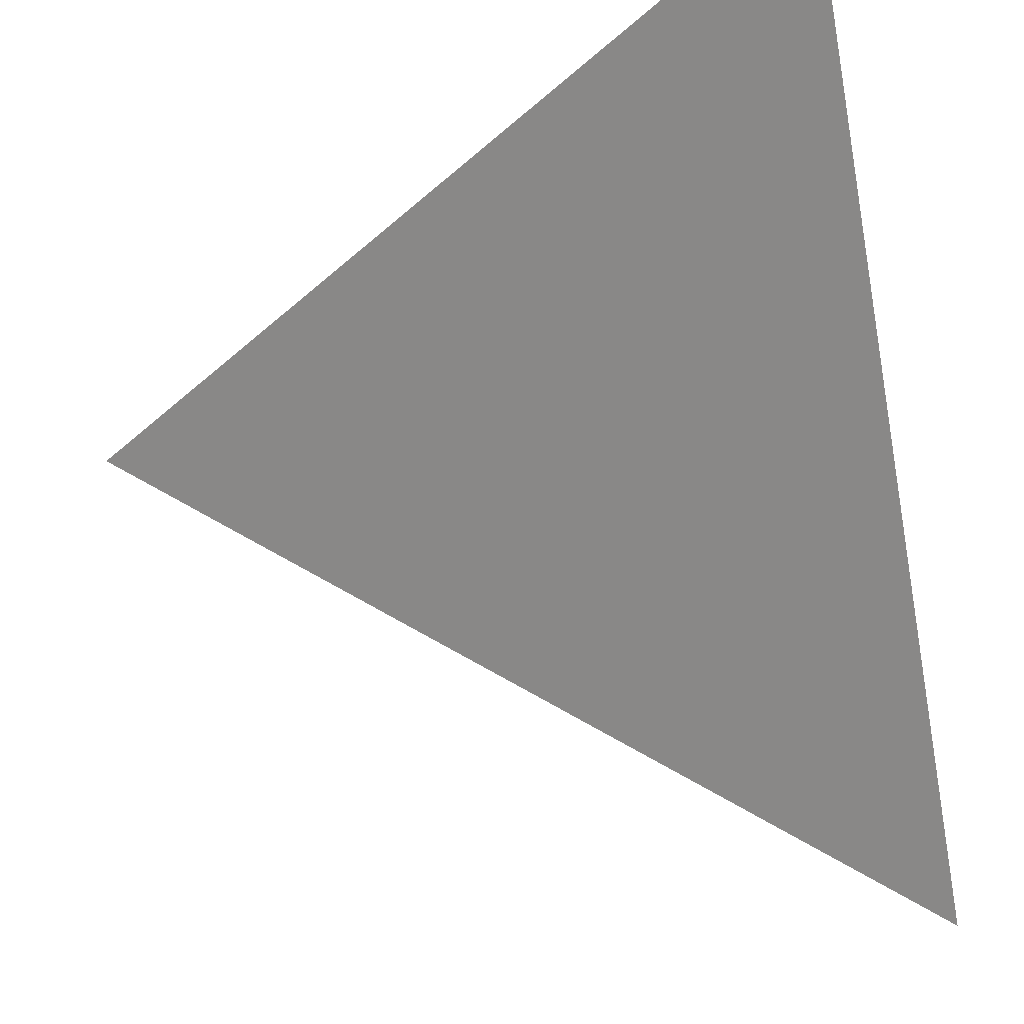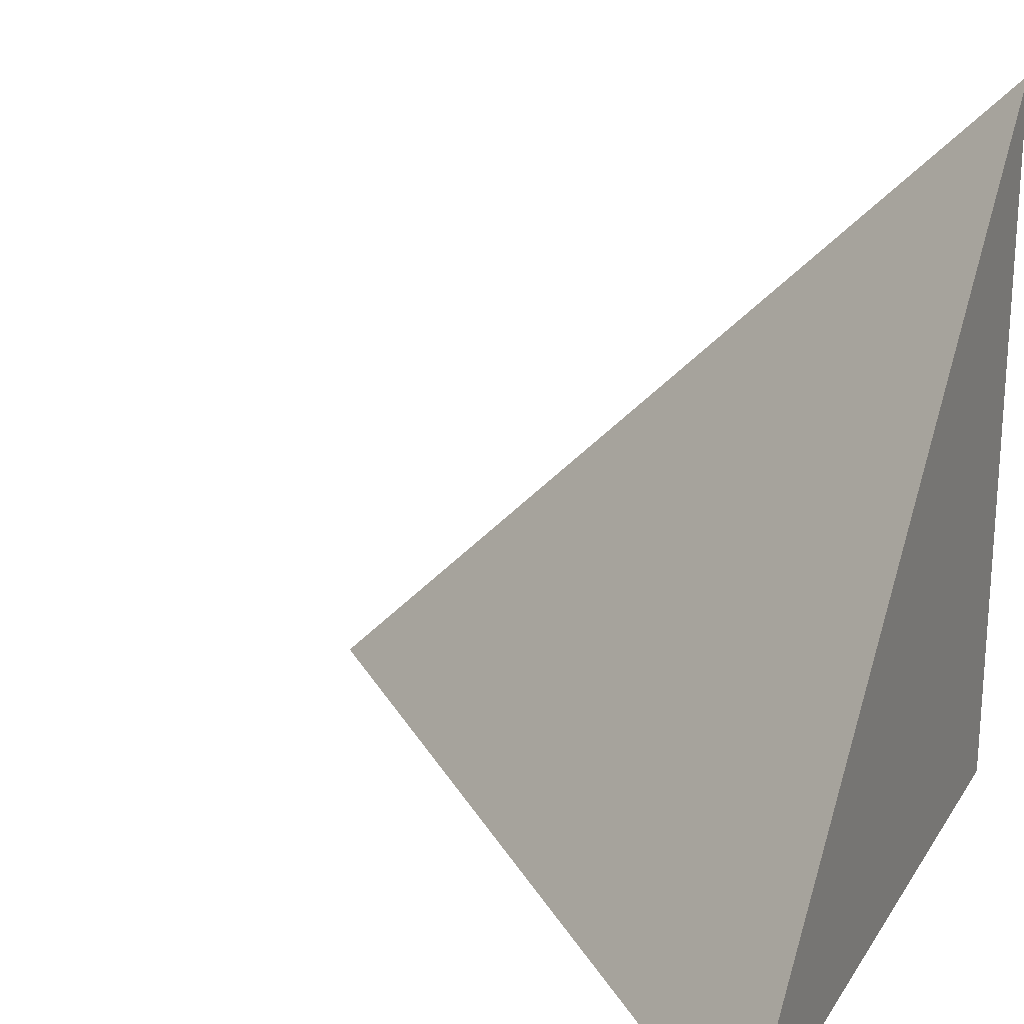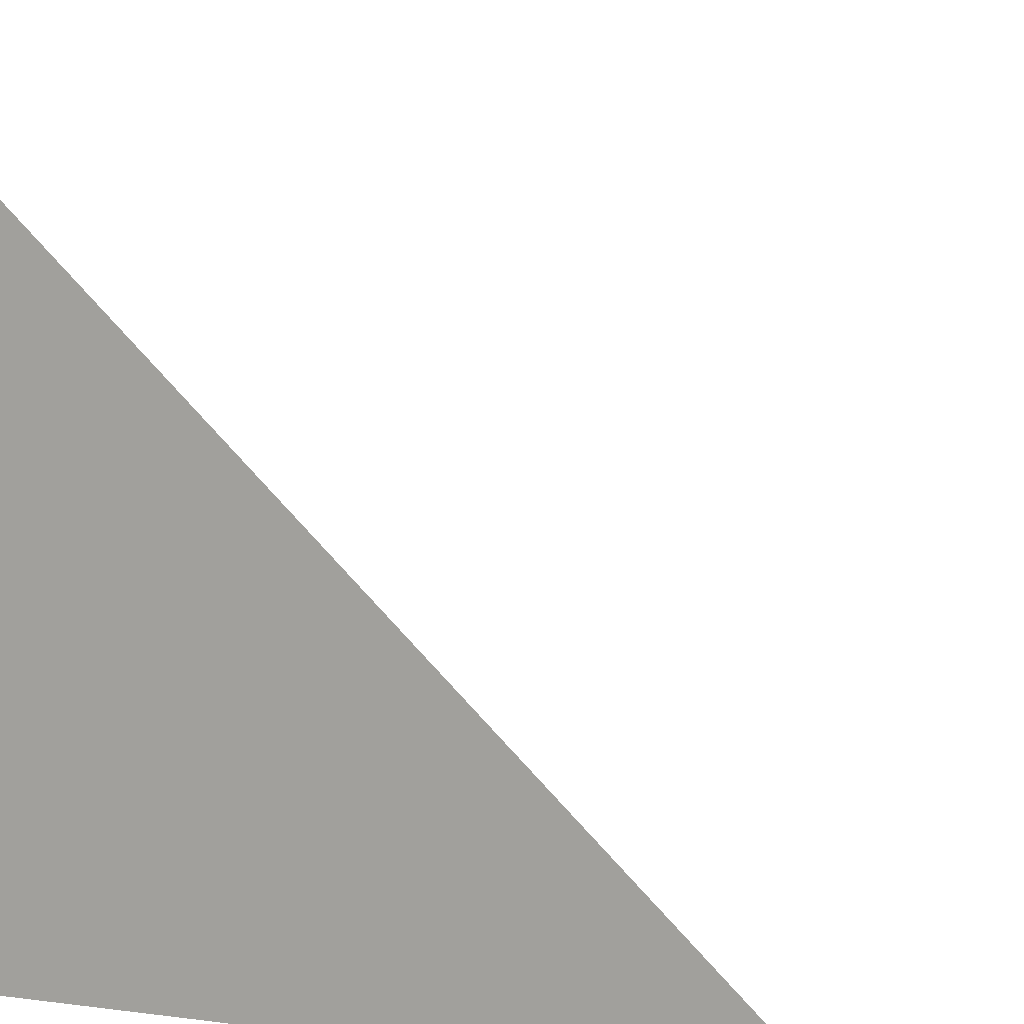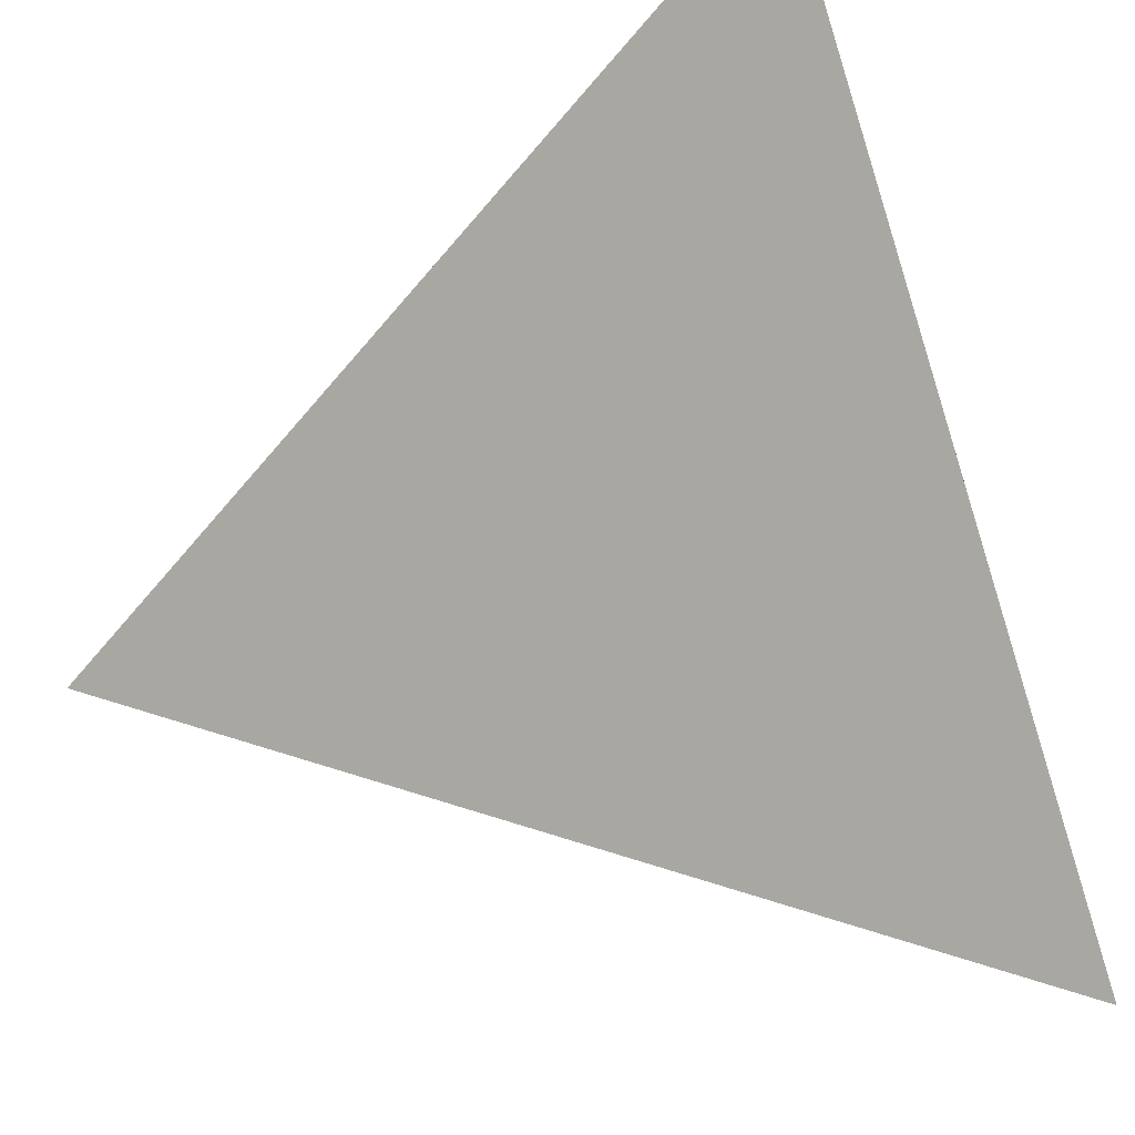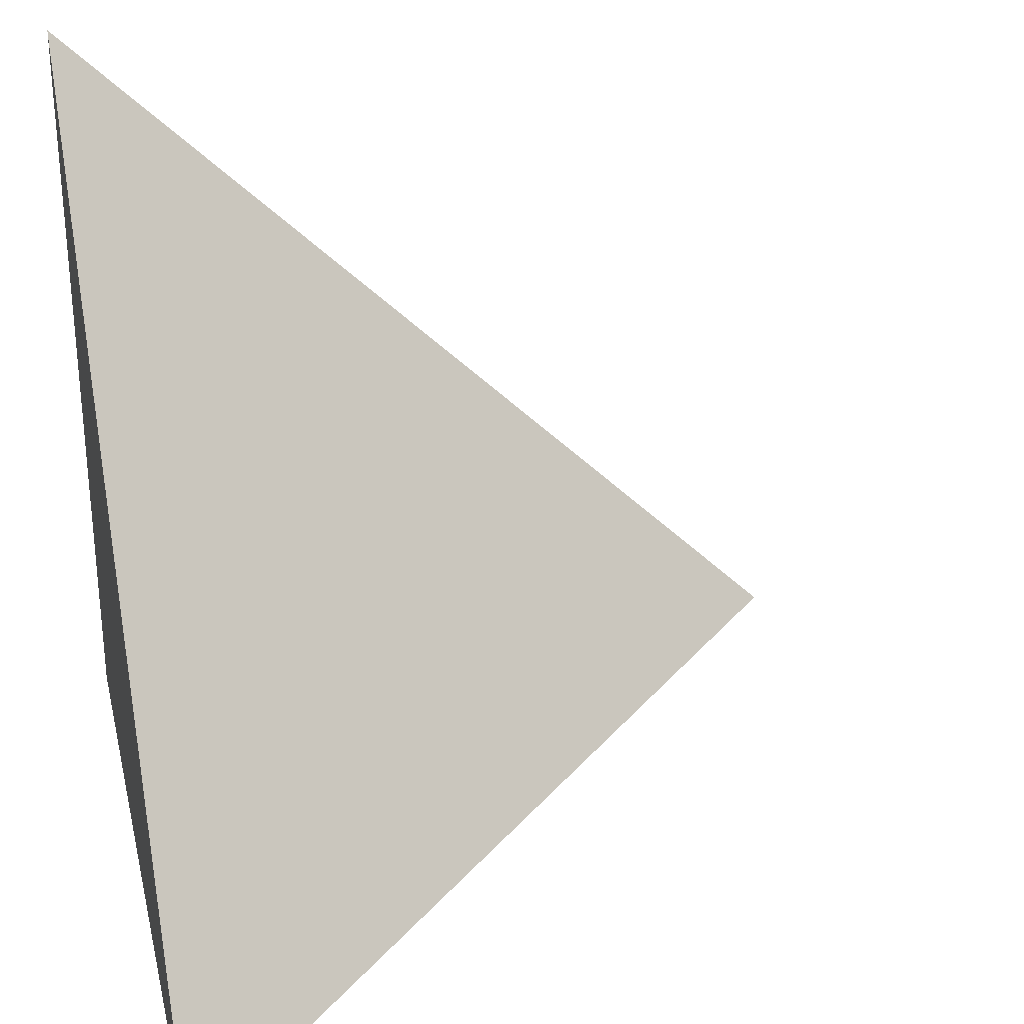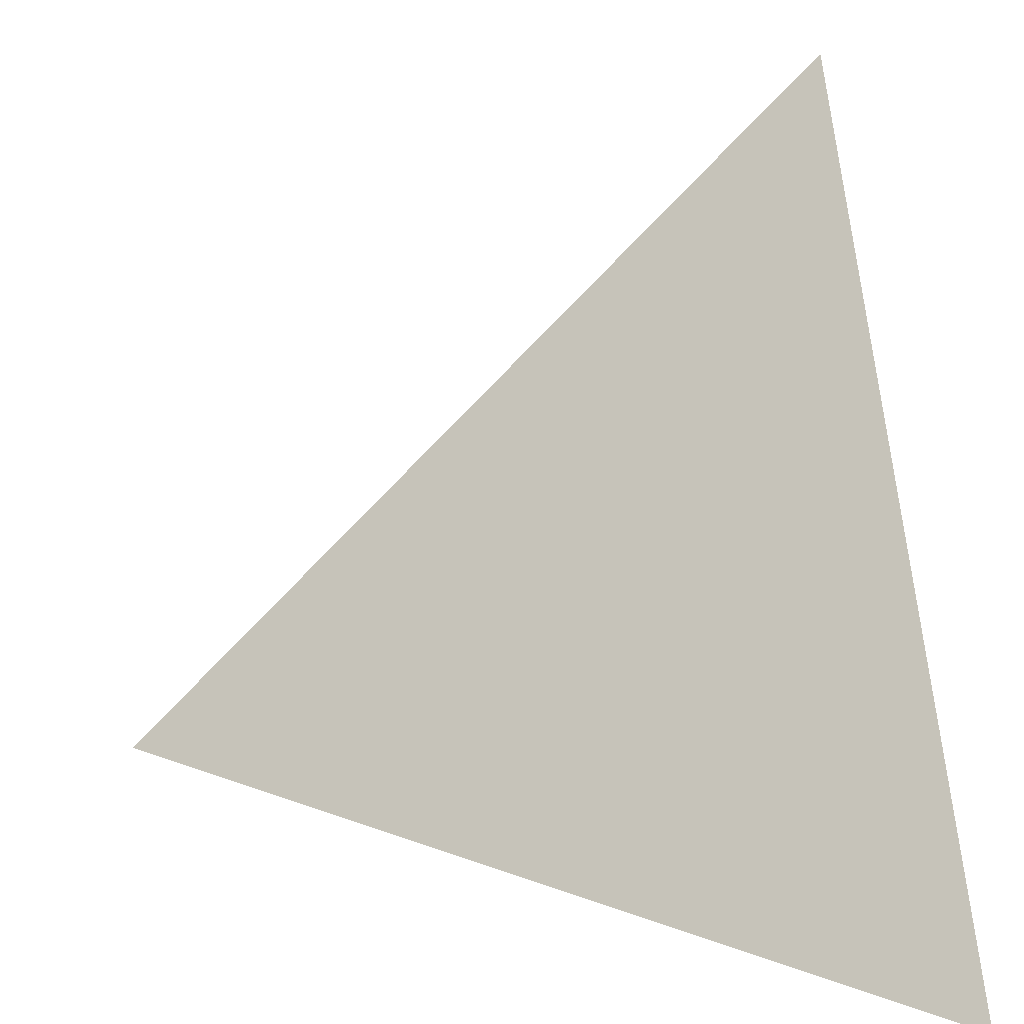
<metadata>
{"format":"obj","ext":"obj","renderer":"f3d","projection":"perspective","resolution":1024,"background":"white","views":[{"elev":60.9,"azim":166.1,"up":"+Z"},{"elev":22.1,"azim":114.0,"up":"+Y"},{"elev":13.8,"azim":-74.5,"up":"+Y"},{"elev":46.7,"azim":155.9,"up":"+Z"},{"elev":30.1,"azim":77.1,"up":"+Z"},{"elev":17.4,"azim":82.8,"up":"+Y"}]}
</metadata>
<code>
v  1  -36.5  1
v  2  -36.5  1
v  1  -35.5  1
v  1  -36.5  2
f 1 3 2
f 1 4 3
f 1 2 4
f 2 3 4

</code>
